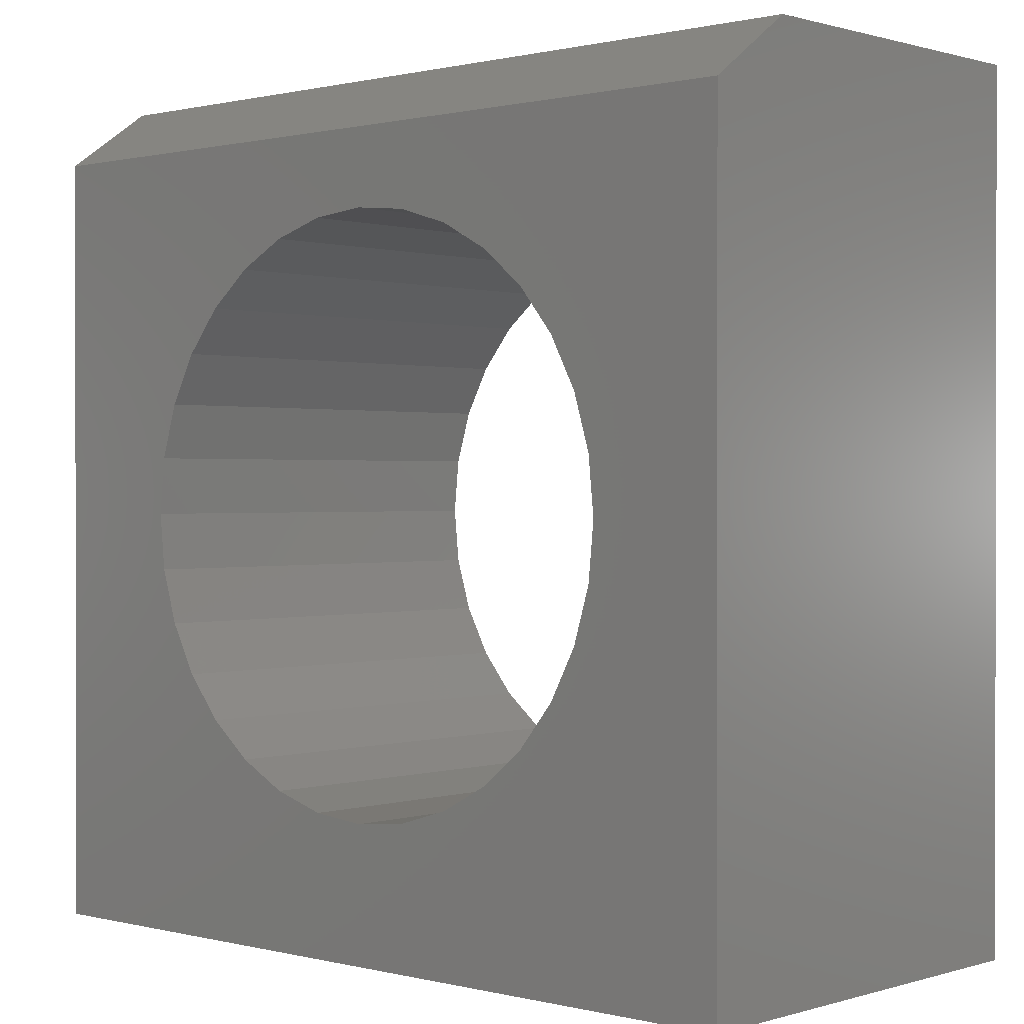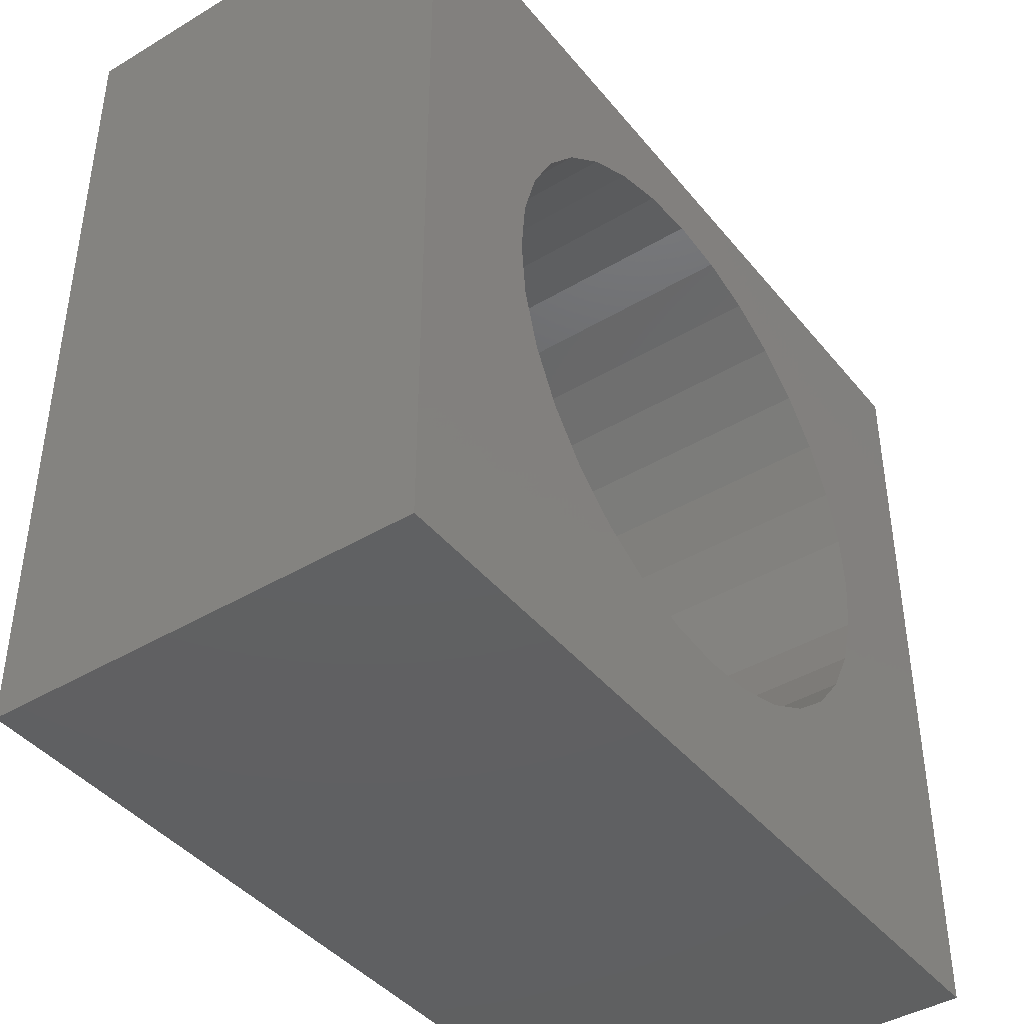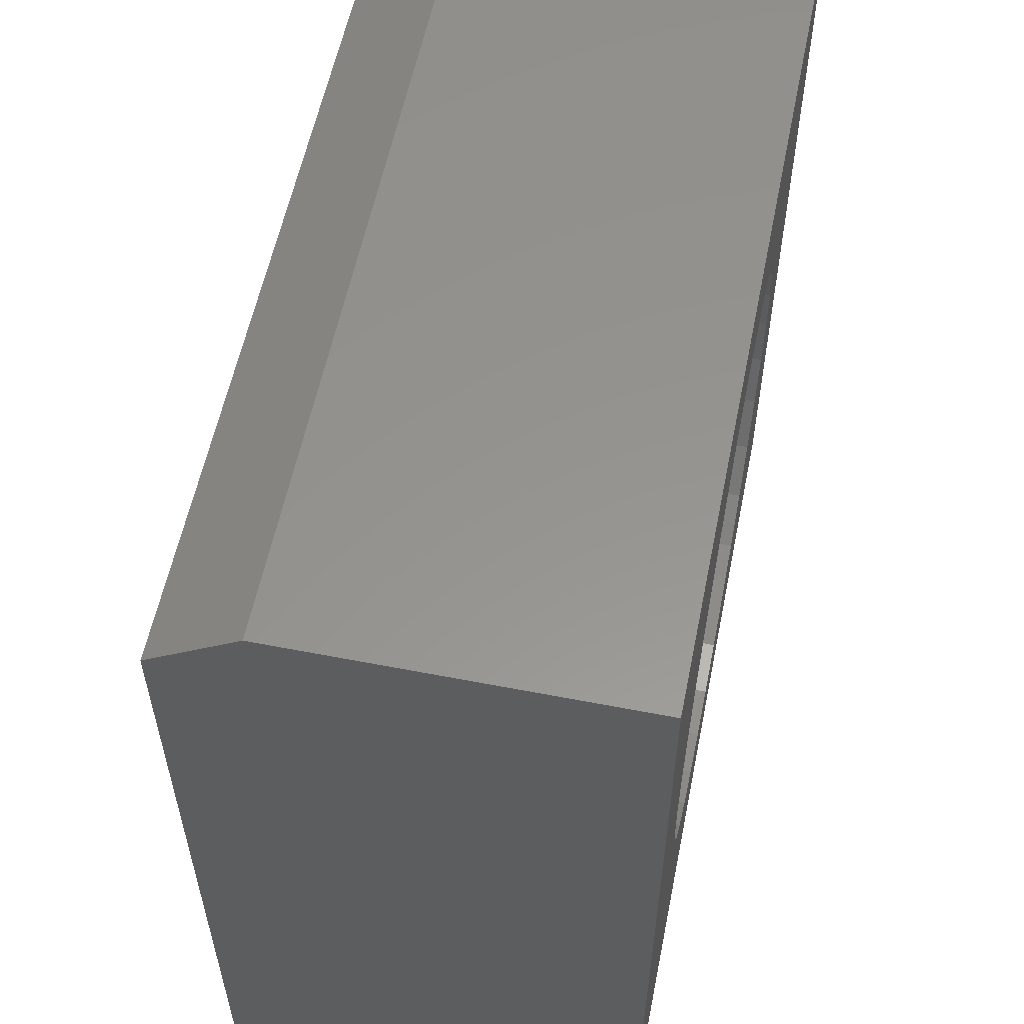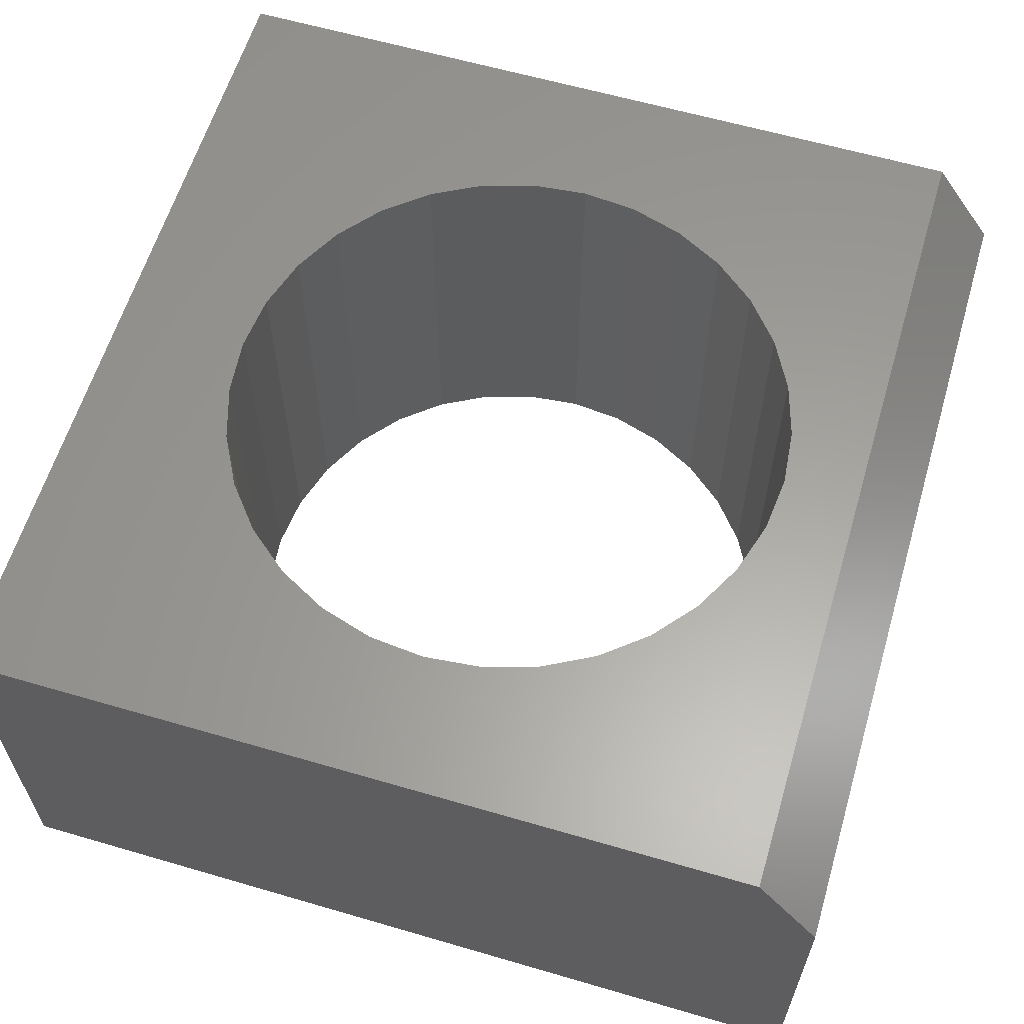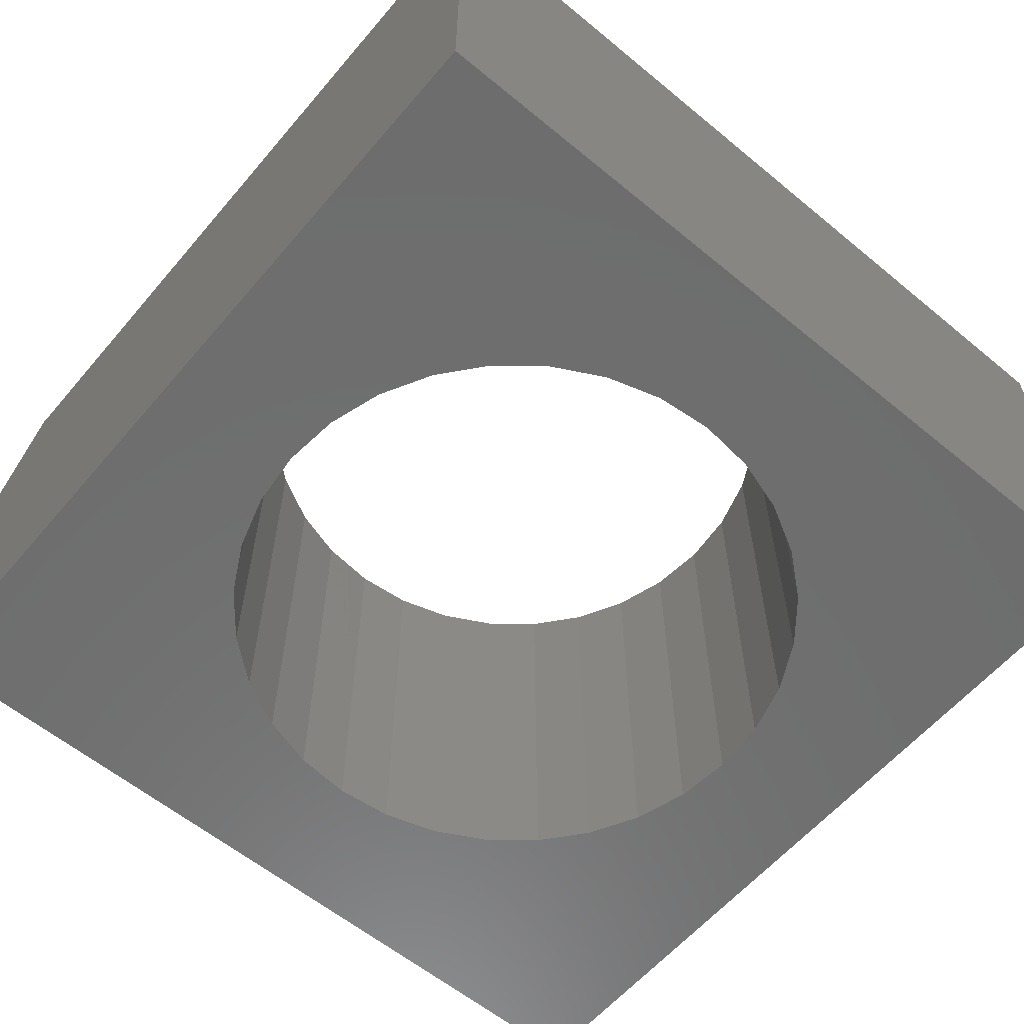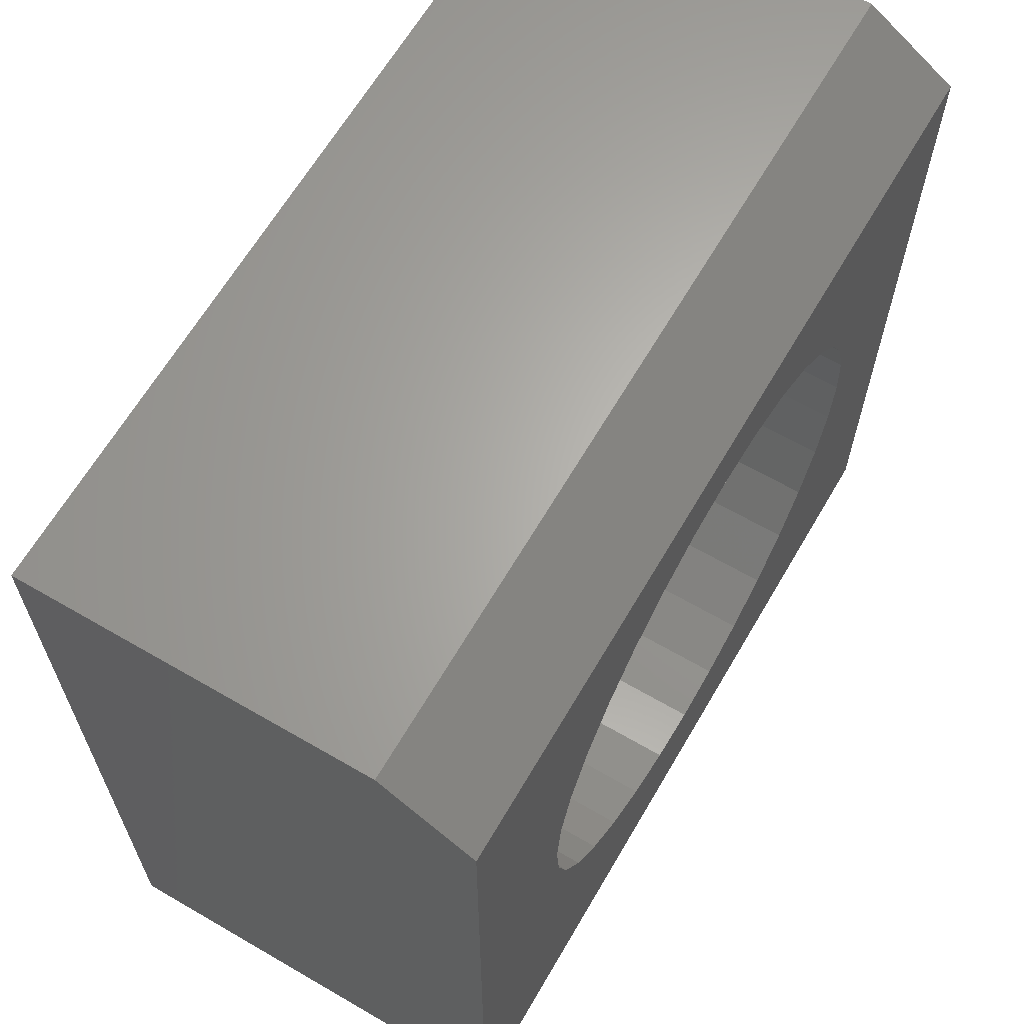
<metadata>
{"format":"stl","ext":"stl","renderer":"f3d","projection":"perspective","resolution":1024,"background":"white","views":[{"elev":0.6,"azim":42.4,"up":"+Y"},{"elev":-42.0,"azim":-54.3,"up":"+Y"},{"elev":57.2,"azim":101.4,"up":"+Y"},{"elev":61.0,"azim":106.6,"up":"+Z"},{"elev":-59.9,"azim":-40.2,"up":"+Z"},{"elev":64.6,"azim":-59.7,"up":"+Y"}]}
</metadata>
<code>
# stl→obj: 74 verts, 148 faces
v -0.7344 0.7422 0
v 0.7422 0.7422 0
v 0.009128 0.5013 0
v -0.08867 0.4917 0
v -0.1827 0.4632 0
v -0.2694 0.4168 0
v -0.3454 0.3545 0
v -0.4077 0.2785 0
v -0.454 0.1918 0
v -0.4826 0.0978 0
v -0.7344 -0.7344 0
v -0.4922 6.139e-17 0
v -0.4826 -0.0978 0
v -0.454 -0.1918 0
v -0.4077 -0.2785 0
v -0.3454 -0.3545 0
v -0.2694 -0.4168 0
v -0.1827 -0.4632 0
v -0.08867 -0.4917 0
v 0.009128 -0.5013 0
v 0.7422 -0.7344 0
v 0.1069 -0.4917 0
v 0.201 -0.4632 0
v 0.2876 -0.4168 0
v 0.3636 -0.3545 0
v 0.426 -0.2785 0
v 0.4723 -0.1918 0
v 0.5008 -0.0978 0
v 0.5104 0 0
v 0.5008 0.0978 0
v 0.4723 0.1918 0
v 0.426 0.2785 0
v 0.3636 0.3545 0
v 0.2876 0.4168 0
v 0.201 0.4632 0
v 0.1069 0.4917 0
v -0.7344 0.6328 0.75
v -0.7344 -0.7344 0.75
v -0.4826 0.0978 0.75
v -0.454 0.1918 0.75
v -0.4077 0.2785 0.75
v -0.3454 0.3545 0.75
v -0.2694 0.4168 0.75
v -0.1827 0.4632 0.75
v -0.08867 0.4917 0.75
v 0.009128 0.5013 0.75
v 0.7422 0.6328 0.75
v 0.7422 -0.7344 0.75
v 0.009128 -0.5013 0.75
v -0.08867 -0.4917 0.75
v -0.1827 -0.4632 0.75
v -0.2694 -0.4168 0.75
v -0.3454 -0.3545 0.75
v -0.4077 -0.2785 0.75
v -0.454 -0.1918 0.75
v -0.4826 -0.0978 0.75
v -0.4922 6.139e-17 0.75
v 0.5008 0.0978 0.75
v 0.5104 0 0.75
v 0.5008 -0.0978 0.75
v 0.4723 -0.1918 0.75
v 0.426 -0.2785 0.75
v 0.3636 -0.3545 0.75
v 0.2876 -0.4168 0.75
v 0.201 -0.4632 0.75
v 0.1069 -0.4917 0.75
v 0.1069 0.4917 0.75
v 0.201 0.4632 0.75
v 0.2876 0.4168 0.75
v 0.3636 0.3545 0.75
v 0.426 0.2785 0.75
v 0.4723 0.1918 0.75
v -0.7344 0.7422 0.5938
v 0.7422 0.7422 0.5938
f 1 2 3
f 1 3 4
f 1 4 5
f 1 5 6
f 1 6 7
f 1 7 8
f 1 8 9
f 1 9 10
f 1 10 11
f 11 10 12
f 11 12 13
f 11 13 14
f 11 14 15
f 11 15 16
f 11 16 17
f 11 17 18
f 11 18 19
f 11 19 20
f 11 20 21
f 21 20 22
f 21 22 23
f 21 23 24
f 21 24 25
f 21 25 26
f 21 26 27
f 21 27 28
f 21 28 29
f 21 29 30
f 2 21 30
f 2 30 31
f 2 31 32
f 2 32 33
f 2 33 34
f 2 34 35
f 2 35 36
f 2 36 3
f 37 38 39
f 37 39 40
f 37 40 41
f 37 41 42
f 37 42 43
f 37 43 44
f 37 44 45
f 37 45 46
f 37 46 47
f 38 48 49
f 38 49 50
f 38 50 51
f 38 51 52
f 38 52 53
f 38 53 54
f 38 54 55
f 38 55 56
f 38 56 57
f 38 57 39
f 48 58 59
f 48 59 60
f 48 60 61
f 48 61 62
f 48 62 63
f 48 63 64
f 48 64 65
f 48 65 66
f 48 66 49
f 47 46 67
f 47 67 68
f 47 68 69
f 47 69 70
f 47 70 71
f 47 71 72
f 47 72 58
f 47 58 48
f 20 66 22
f 22 66 65
f 22 65 23
f 23 65 64
f 23 64 24
f 24 64 63
f 24 63 25
f 25 63 62
f 25 62 26
f 26 62 61
f 26 61 27
f 27 61 60
f 27 60 28
f 28 60 59
f 28 59 29
f 66 20 49
f 49 20 19
f 49 19 50
f 50 19 18
f 50 18 51
f 51 18 17
f 51 17 52
f 52 17 16
f 52 16 53
f 53 16 15
f 53 15 54
f 54 15 14
f 54 14 55
f 55 14 13
f 55 13 56
f 56 13 12
f 56 12 57
f 3 45 4
f 4 45 44
f 4 44 5
f 5 44 43
f 5 43 6
f 6 43 42
f 6 42 7
f 7 42 41
f 7 41 8
f 8 41 40
f 8 40 9
f 9 40 39
f 9 39 10
f 10 39 57
f 10 57 12
f 45 3 46
f 46 3 36
f 46 36 67
f 67 36 35
f 67 35 68
f 68 35 34
f 68 34 69
f 69 34 33
f 69 33 70
f 70 33 32
f 70 32 71
f 71 32 31
f 71 31 72
f 72 31 30
f 72 30 58
f 58 30 29
f 58 29 59
f 11 38 1
f 1 38 37
f 1 37 73
f 74 2 73
f 73 2 1
f 48 21 47
f 47 21 2
f 47 2 74
f 37 47 73
f 73 47 74
f 38 11 48
f 48 11 21

</code>
